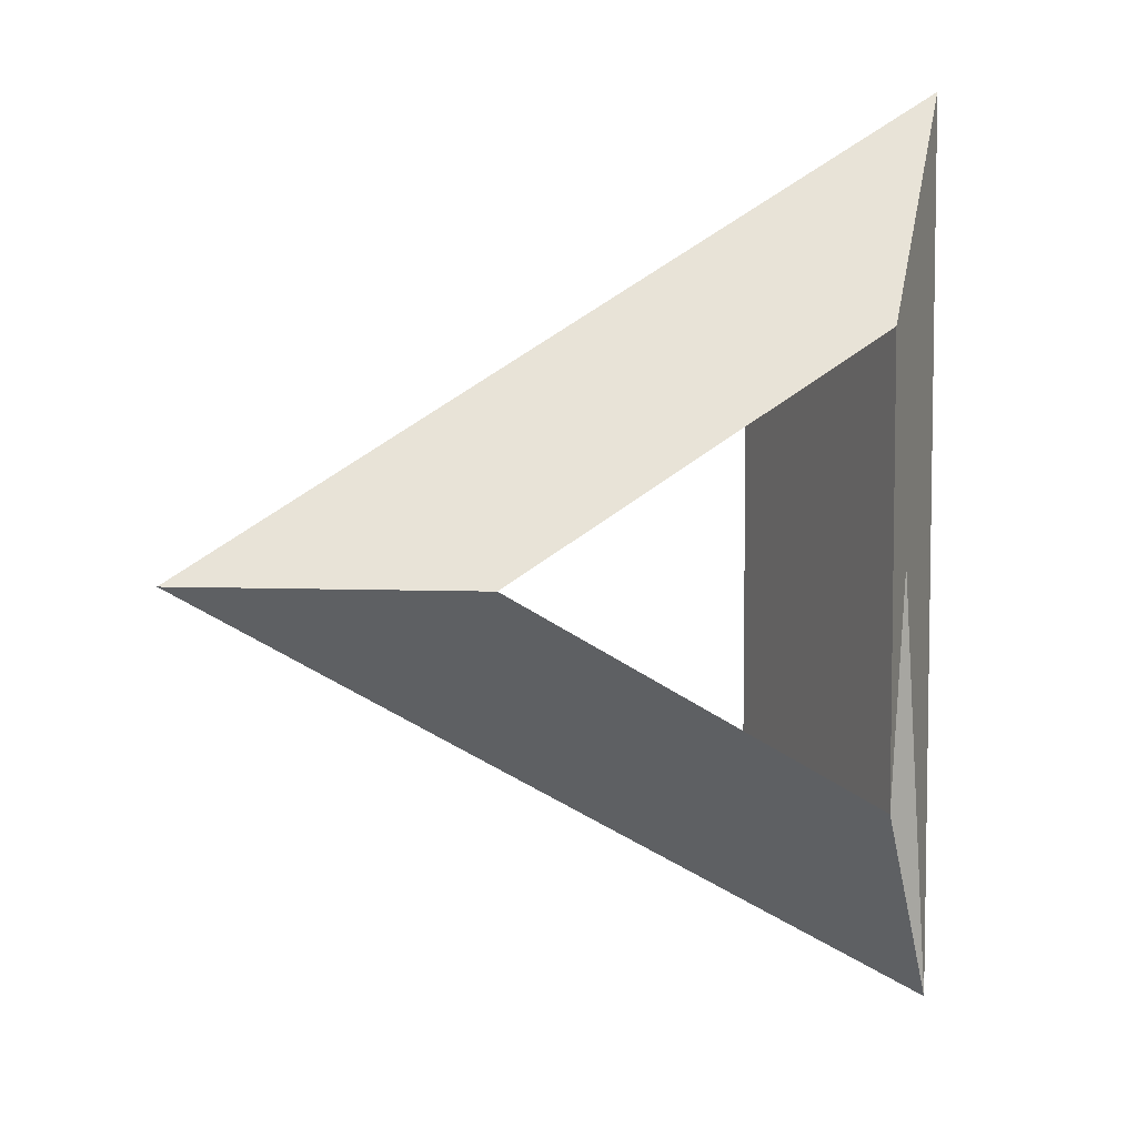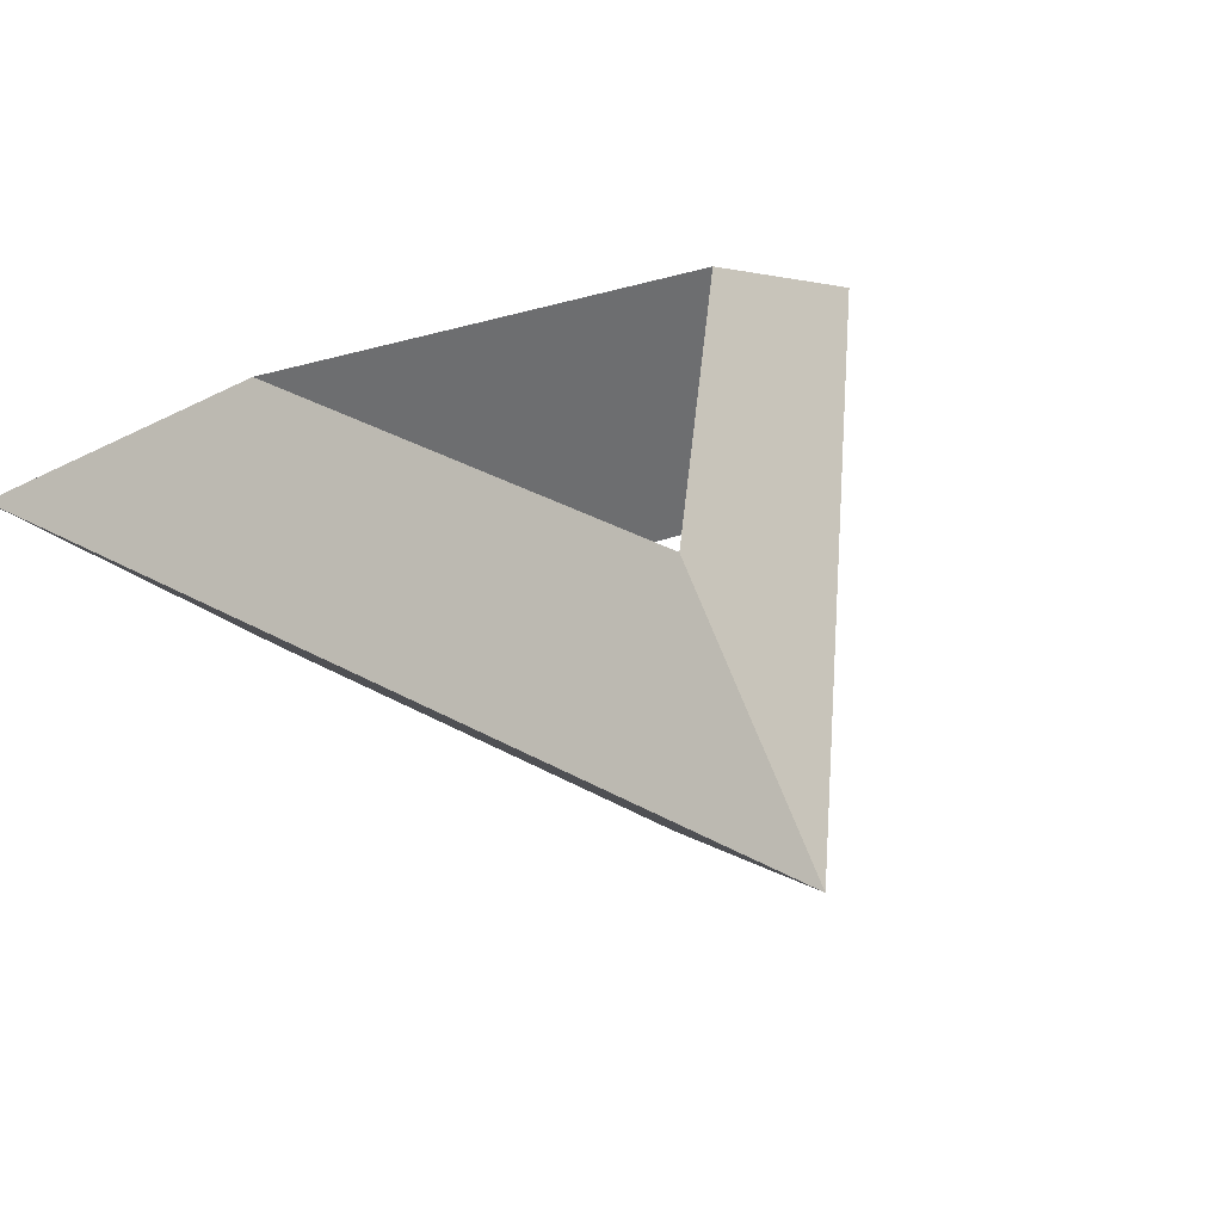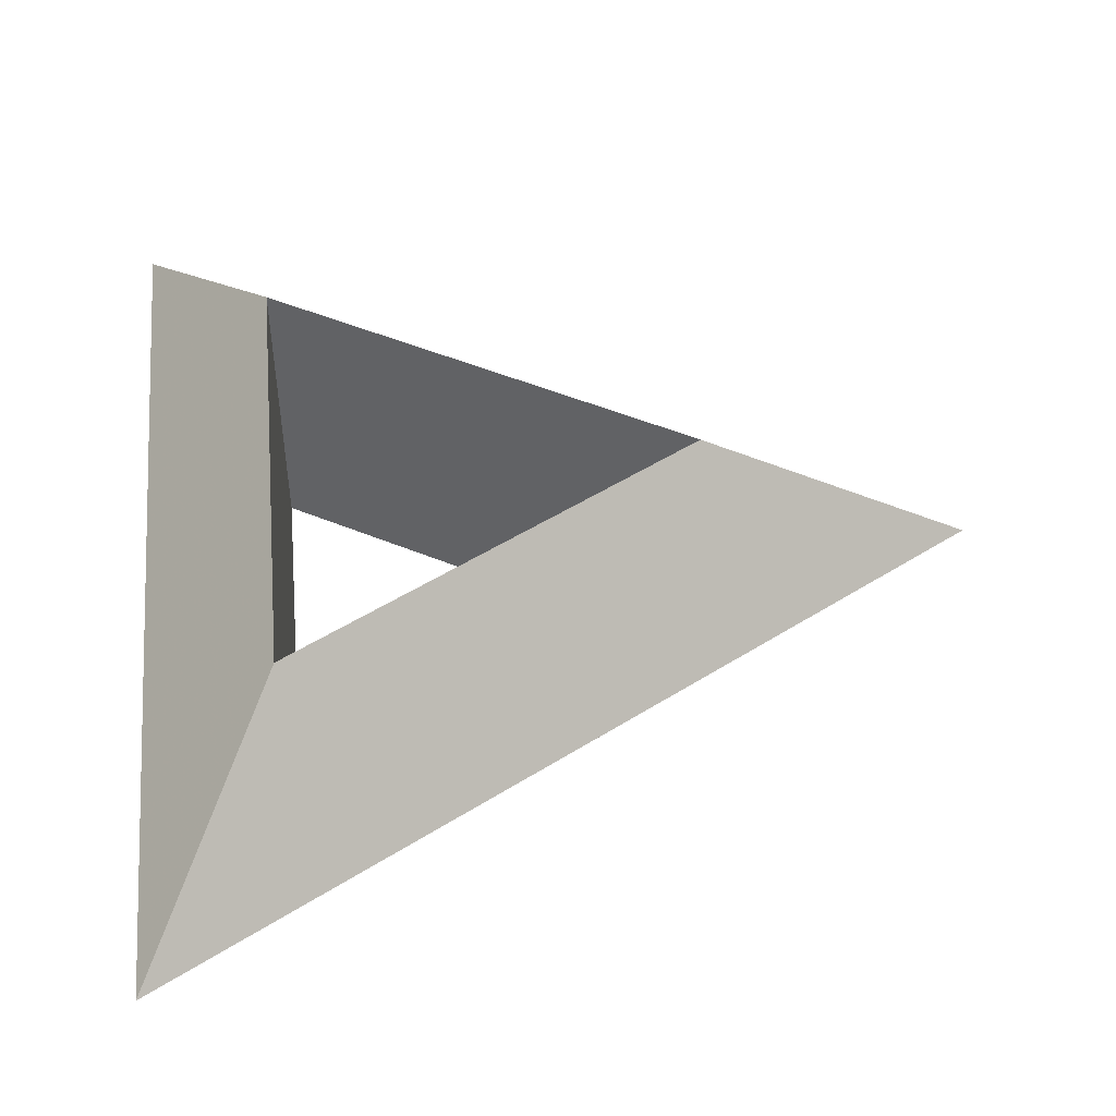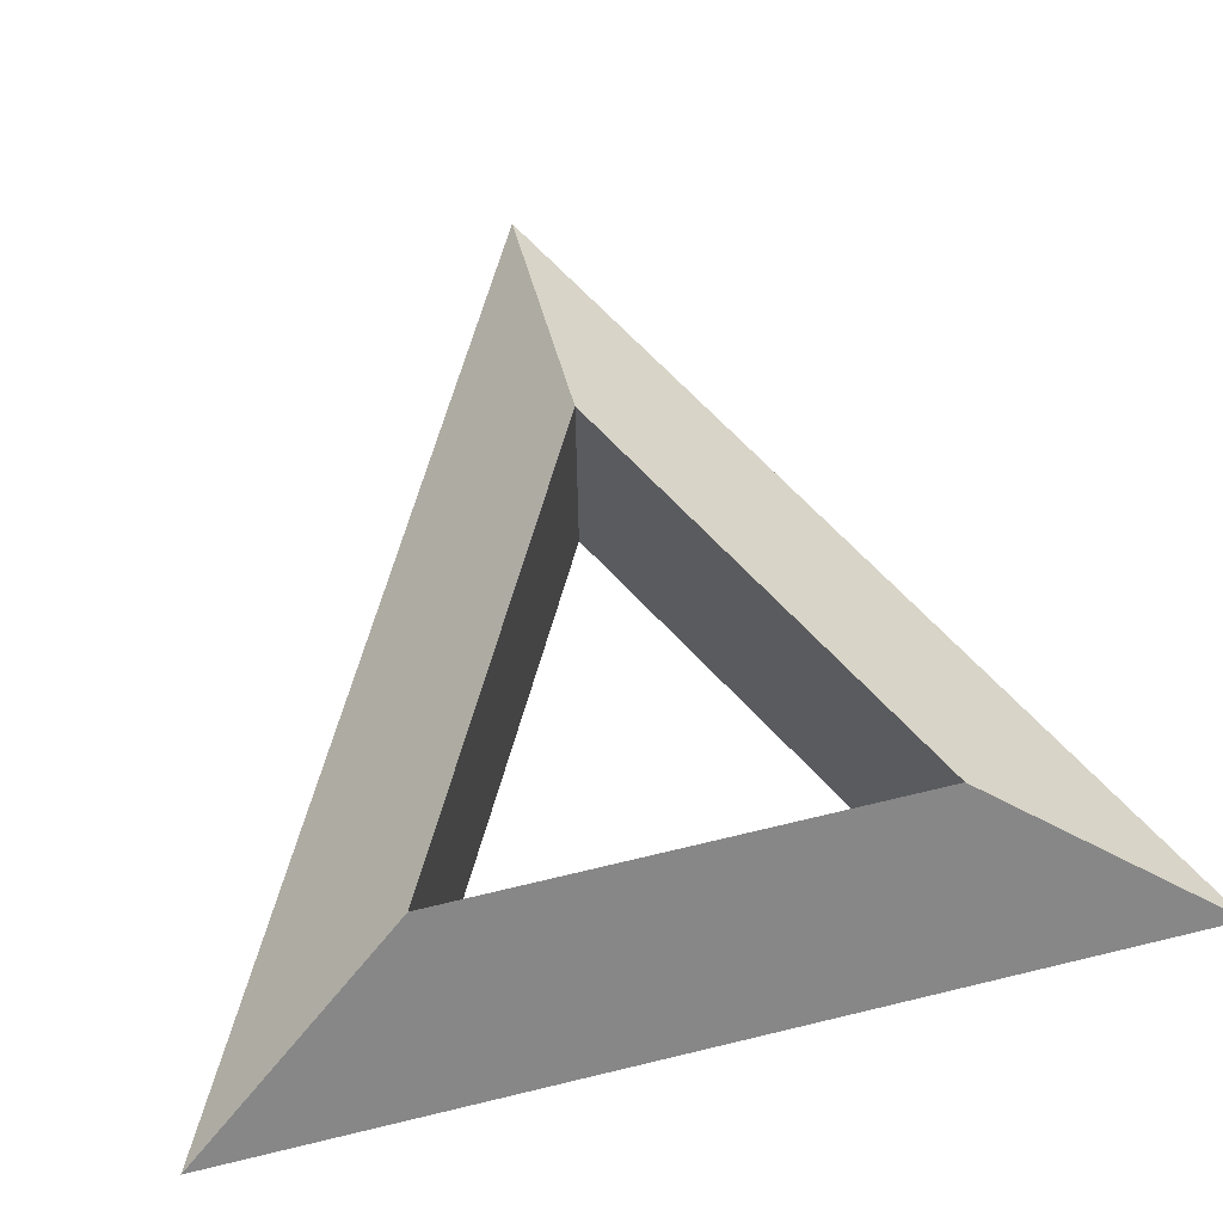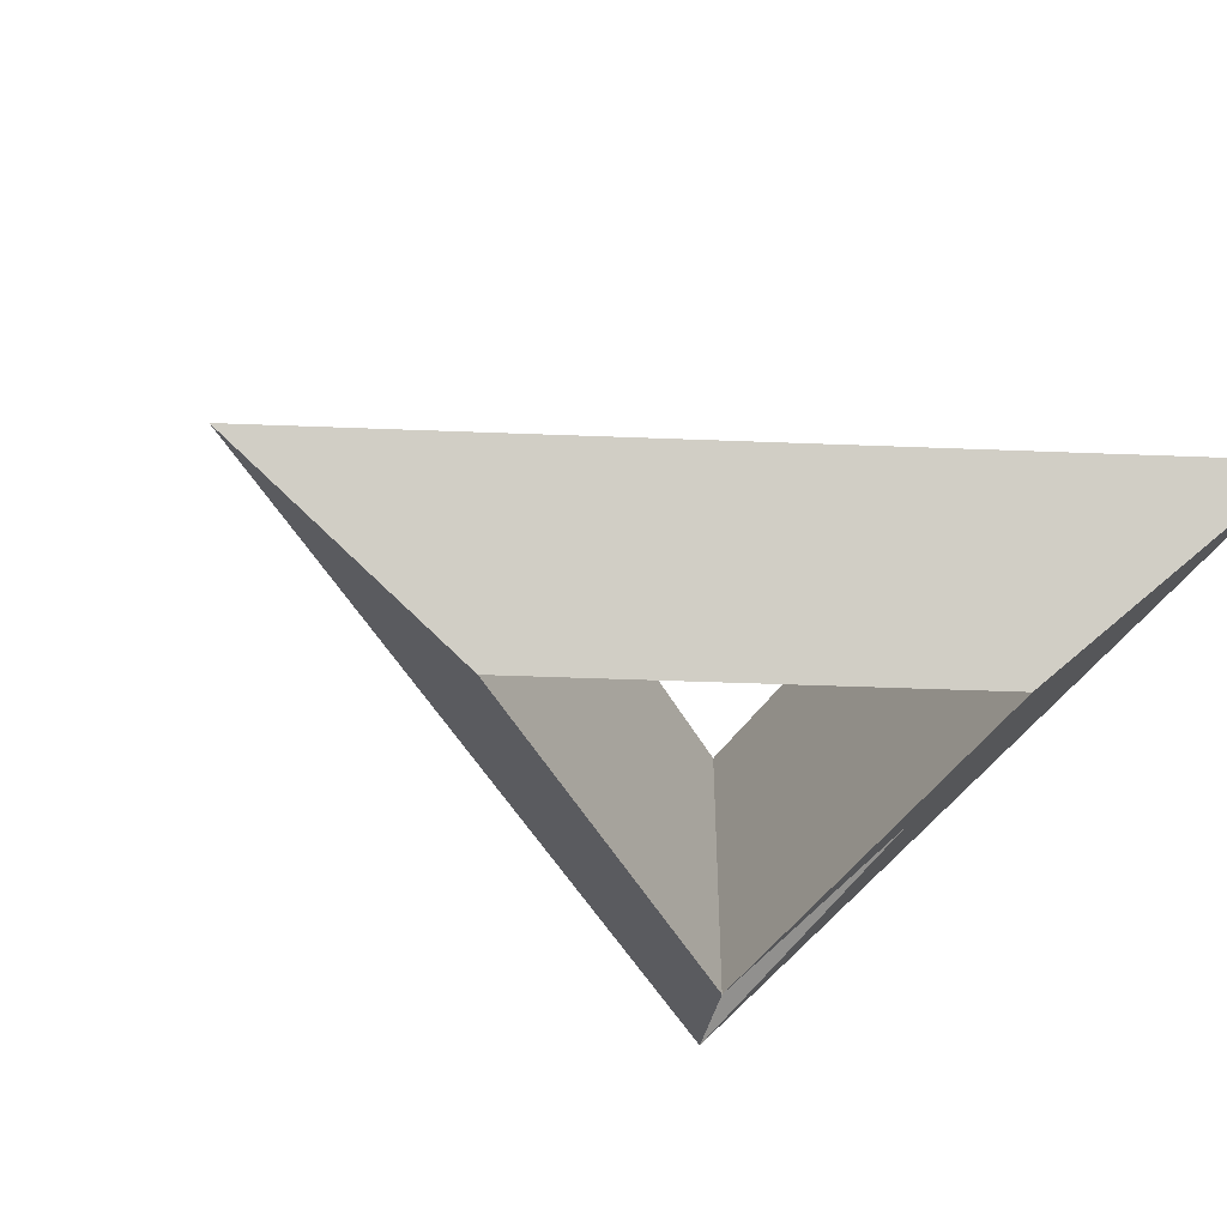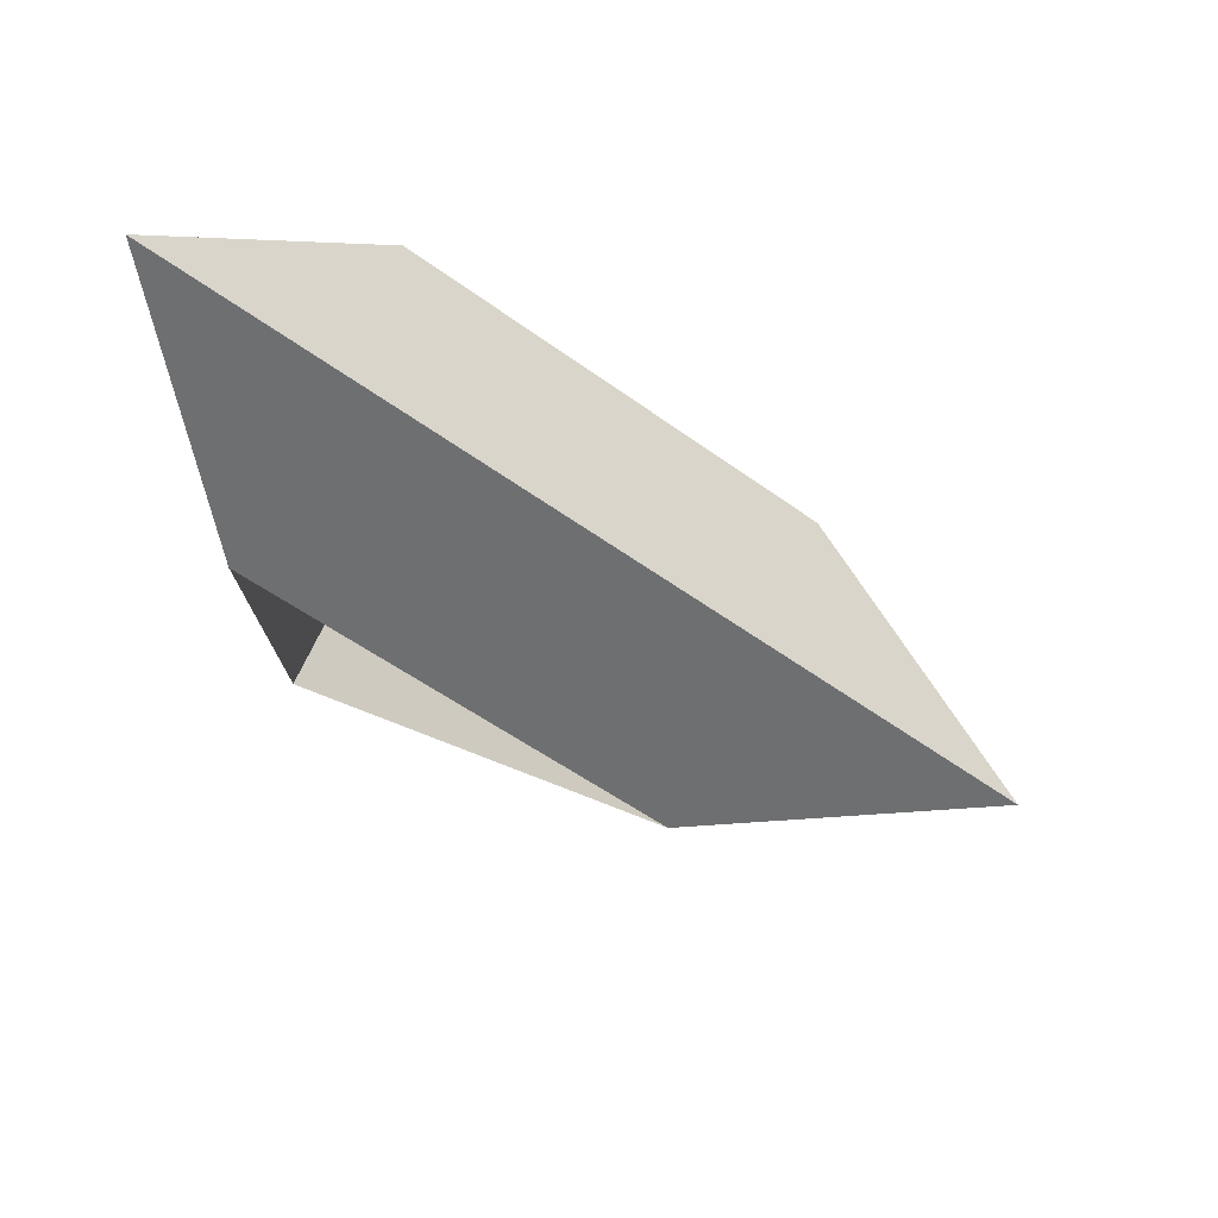
<metadata>
{"format":"obj","ext":"obj","renderer":"f3d","projection":"perspective","resolution":1024,"background":"white","views":[{"elev":6.0,"azim":157.0,"up":"+Y"},{"elev":37.6,"azim":65.1,"up":"+Z"},{"elev":48.9,"azim":-5.2,"up":"+Z"},{"elev":69.5,"azim":-103.5,"up":"+Z"},{"elev":-47.7,"azim":147.5,"up":"+Z"},{"elev":76.7,"azim":26.2,"up":"+Y"}]}
</metadata>
<code>
v 1.5 0 0
v 0.75 0 0.433
v 0.75 0 -0.433
v -0.75 1.299 0
v -0.375 0.6495 0.433
v -0.375 0.6495 -0.433
v -0.75 -1.299 0
v -0.375 -0.6495 0.433
v -0.375 -0.6495 -0.433
f 1 4 5
f 1 5 2
f 2 5 6
f 2 6 3
f 6 1 3
f 6 1 4
f 4 7 8
f 4 8 5
f 5 8 9
f 5 9 6
f 6 9 4
f 6 7 4
f 7 1 8
f 1 8 2
f 8 2 3
f 8 3 9
f 9 3 1
f 9 1 7

</code>
